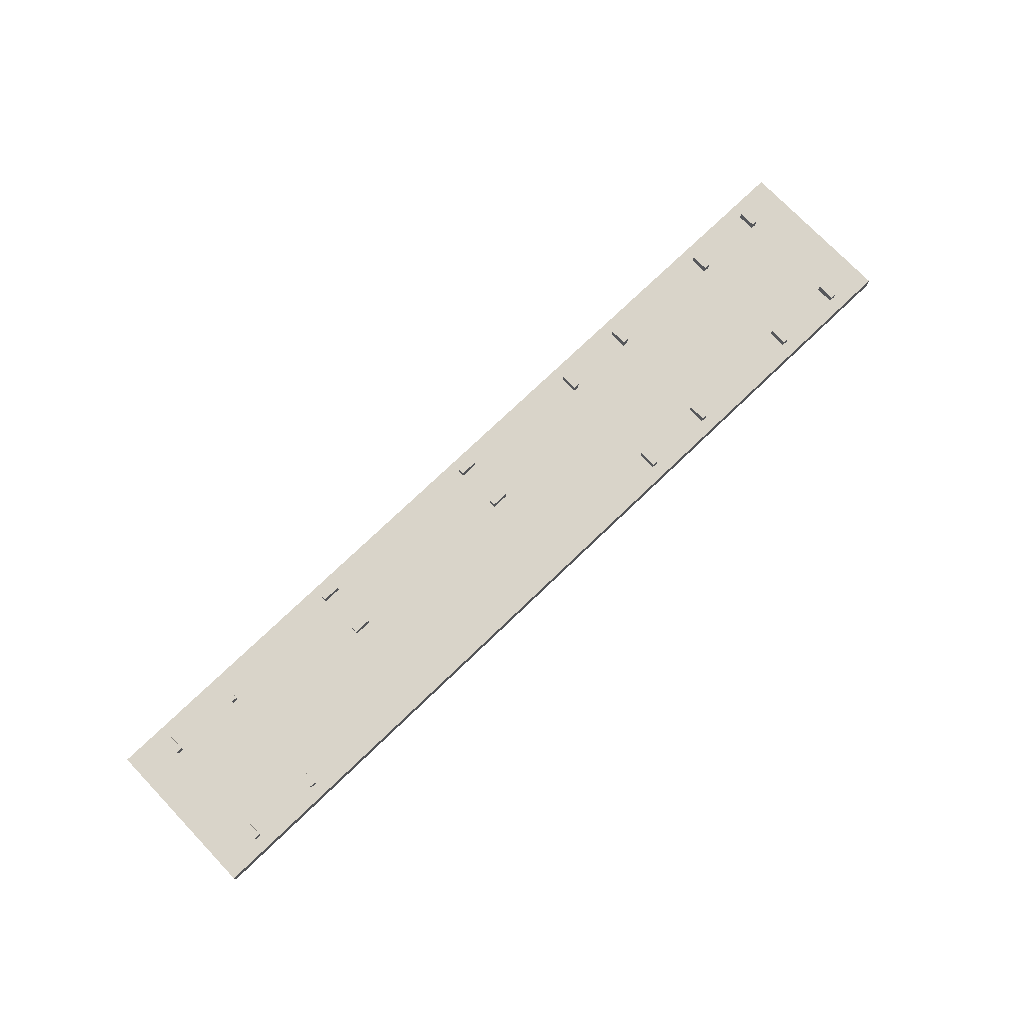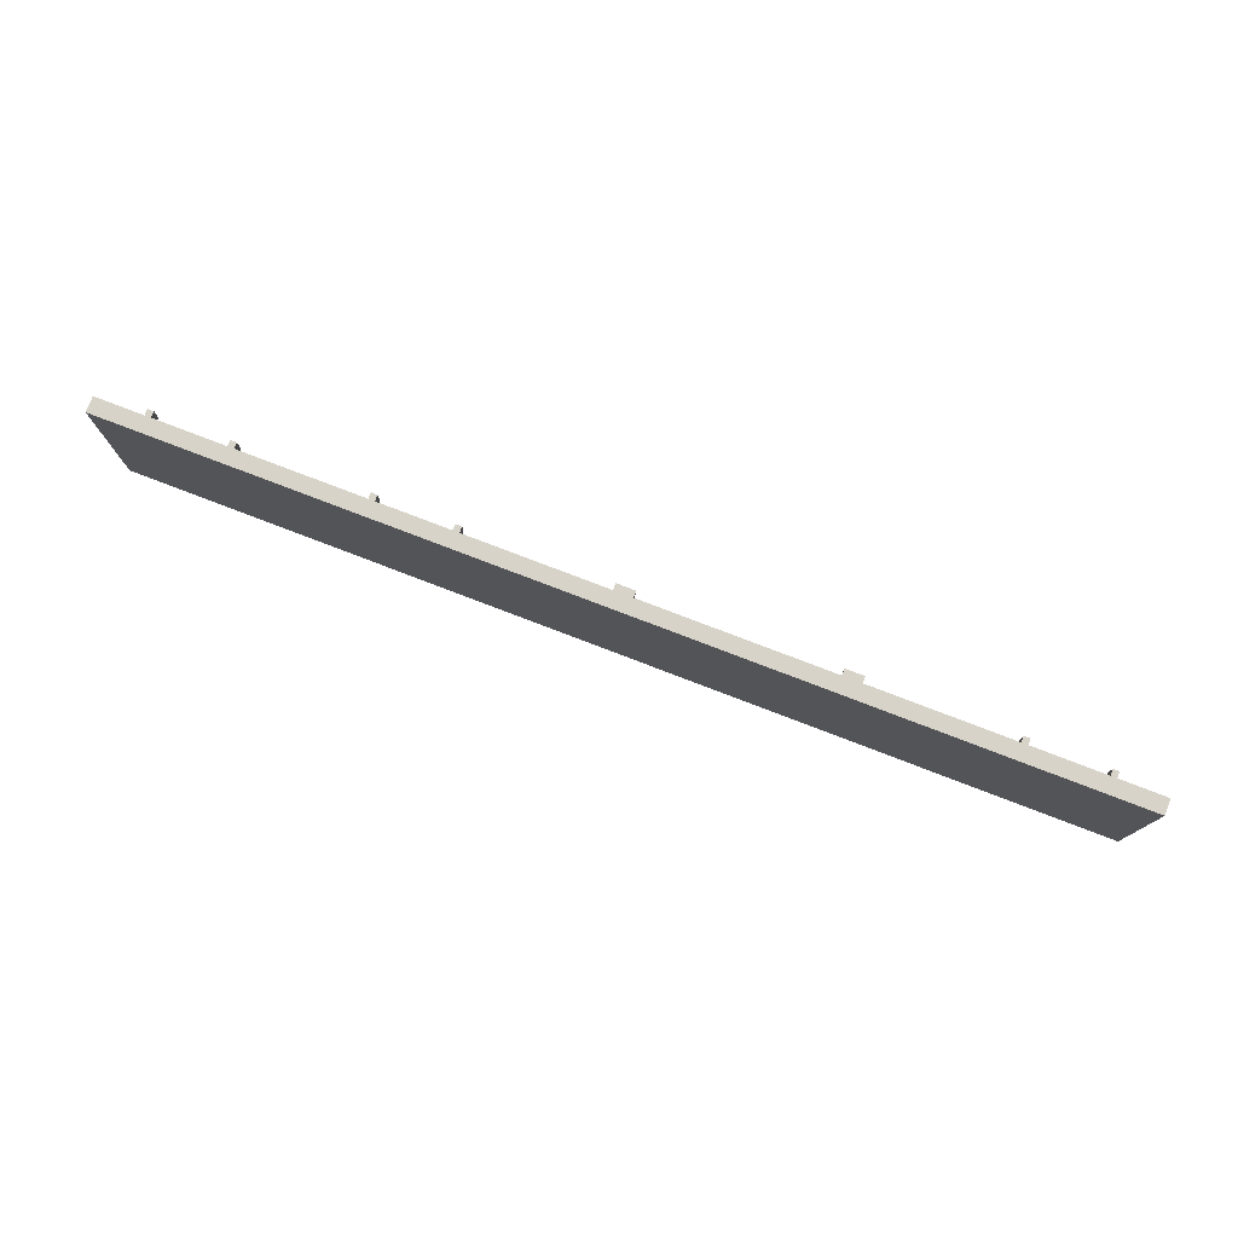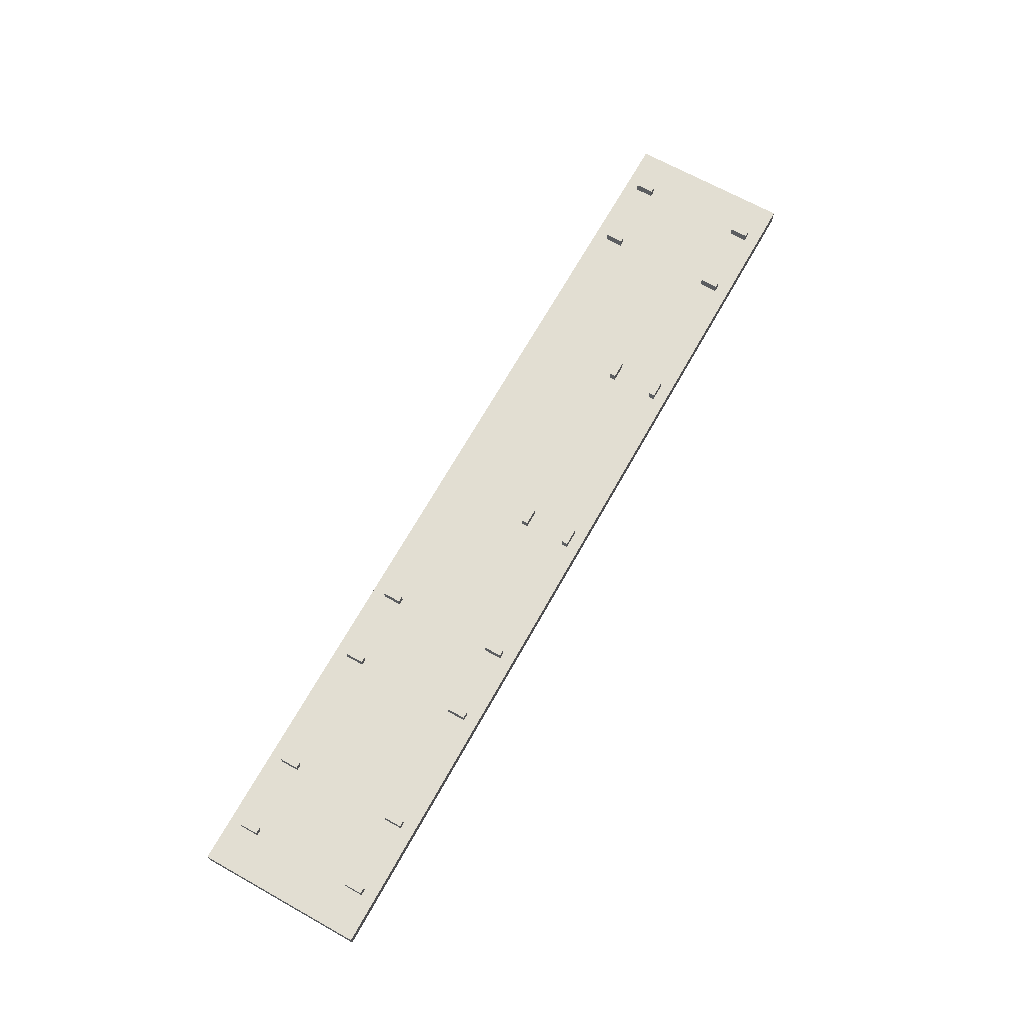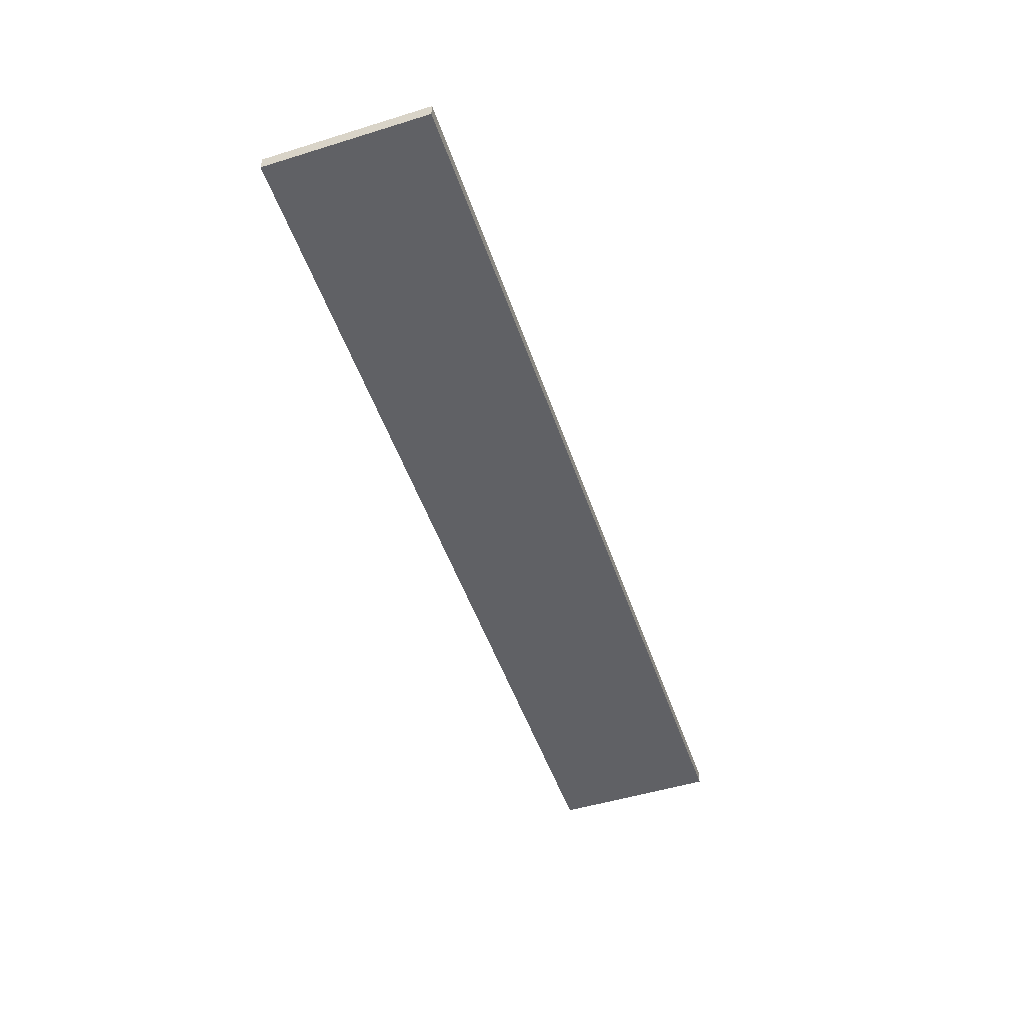
<metadata>
{"format":"obj","ext":"obj","renderer":"f3d","projection":"perspective","resolution":1024,"background":"white","views":[{"elev":74.9,"azim":136.2,"up":"+Y"},{"elev":77.1,"azim":21.0,"up":"+Z"},{"elev":68.0,"azim":-60.8,"up":"+Y"},{"elev":-50.3,"azim":-71.3,"up":"+Y"}]}
</metadata>
<code>
g Mesh1 Model
v 0 0 75
v 0 0 20
v 311 0 20
v 311 0 75
f 1 2 3 4
v 0 5 75
v 0 5 20
f 2 1 5 6
v 311 5 75
v 128 5 75
f 1 4 7 8 5
v 311 5 20
f 4 3 9 7
v 128 5 20
f 3 2 6 10 9
v 14 5 24.5
f 6 11 10
v 14 5 30.5
f 11 6 12
v 14 5 70.5
f 12 6 13
f 5 13 6
f 13 5 8
v 16 5 70.5
f 13 8 14
v 39 5 70.5
f 14 8 15
v 41 5 70.5
f 15 8 16
v 81 5 70.5
f 16 8 17
v 83 5 70.5
f 17 8 18
v 106 5 70.5
f 18 8 19
v 108 5 70.5
f 19 8 20
v 108 5 64.5
f 20 8 21
v 108 5 30.5
f 21 8 22
v 108 5 24.5
f 22 8 23
f 10 23 8
v 106 5 24.5
f 10 24 23
v 83 5 24.5
f 10 25 24
v 81 5 24.5
f 10 26 25
v 41 5 24.5
f 10 27 26
v 39 5 24.5
f 10 28 27
v 16 5 24.5
f 10 29 28
f 10 11 29
v 14 8 24.5
v 16 8 24.5
f 29 11 30 31
v 14 8 30.5
f 11 12 32 30
v 16 5 30.5
v 16 8 30.5
f 12 33 34 32
v 16 5 64.5
f 12 35 33
v 14 5 64.5
f 35 12 36
f 12 13 36
v 14 8 70.5
v 14 8 64.5
f 36 13 37 38
v 16 8 70.5
f 13 14 39 37
v 16 8 64.5
f 14 35 40 39
f 14 15 35
f 35 15 29
f 28 29 15
v 39 5 64.5
f 28 15 41
v 39 8 70.5
v 39 8 64.5
f 41 15 42 43
v 41 8 70.5
f 15 16 44 42
v 41 5 64.5
v 41 8 64.5
f 16 45 46 44
f 16 17 45
v 41 5 30.5
f 45 17 47
f 47 17 27
f 26 27 17
v 81 5 64.5
f 26 17 48
v 81 8 70.5
v 81 8 64.5
f 48 17 49 50
v 83 8 70.5
f 17 18 51 49
v 83 5 64.5
v 83 8 64.5
f 18 52 53 51
f 18 19 52
v 83 5 30.5
f 52 19 54
f 54 19 25
f 24 25 19
v 106 5 64.5
f 24 19 55
v 106 8 70.5
v 106 8 64.5
f 55 19 56 57
v 108 8 70.5
f 19 20 58 56
v 108 8 64.5
f 20 21 59 58
f 21 55 57 59
v 106 5 30.5
f 21 60 55
f 60 21 22
v 108 8 30.5
v 106 8 30.5
f 60 22 61 62
v 108 8 24.5
f 22 23 63 61
v 106 8 24.5
f 23 24 64 63
f 24 60 62 64
f 24 55 60
f 61 63 64 62
f 56 58 59 57
v 83 8 24.5
v 83 8 30.5
f 54 25 65 66
v 81 8 24.5
f 25 26 67 65
v 81 5 30.5
v 81 8 30.5
f 26 68 69 67
f 26 48 68
f 52 68 48
f 68 52 54
f 68 54 66 69
f 65 67 69 66
f 52 48 50 53
f 51 53 50 49
v 41 8 24.5
v 41 8 30.5
f 47 27 70 71
v 39 8 24.5
f 27 28 72 70
v 39 5 30.5
v 39 8 30.5
f 28 73 74 72
f 28 41 73
f 45 73 41
f 73 45 47
f 73 47 71 74
f 71 70 72 74
f 45 41 43 46
f 46 43 42 44
f 33 35 29
f 33 29 31 34
f 32 34 31 30
f 35 36 38 40
f 39 40 38 37
v 153 5 71
f 8 75 10
f 75 8 7
v 159 5 71
f 75 7 76
v 159 5 69
f 76 7 77
v 219 5 71
f 77 7 78
v 225 5 71
f 78 7 79
v 225 5 69
f 79 7 80
v 270 5 70.5
f 80 7 81
v 272 5 70.5
f 81 7 82
v 272 5 64.5
f 82 7 83
v 295 5 70.5
f 83 7 84
v 297 5 70.5
f 84 7 85
v 297 5 64.5
f 85 7 86
v 297 5 30.5
f 86 7 87
v 297 5 24.5
f 87 7 88
f 9 88 7
v 295 5 24.5
f 9 89 88
v 272 5 24.5
f 9 90 89
v 270 5 24.5
f 9 91 90
f 10 91 9
v 153 5 53
f 91 10 92
f 92 10 75
v 153 5 69
f 92 75 93
v 153 8 71
v 153 8 69
f 93 75 94 95
v 159 8 71
f 75 76 96 94
v 159 8 69
f 76 77 97 96
f 77 93 95 97
v 153 5 55
f 77 98 93
v 159 5 55
f 98 77 99
f 77 78 99
v 159 5 53
f 99 78 100
v 219 5 53
f 101 100 78
f 91 100 101
f 91 92 100
v 153 8 53
v 159 8 53
f 100 92 102 103
v 153 8 55
f 92 98 104 102
f 92 93 98
v 159 8 55
f 98 99 105 104
f 99 100 103 105
f 105 103 102 104
v 225 5 53
f 91 101 106
v 219 8 53
v 225 8 53
f 106 101 107 108
v 219 5 55
v 219 8 55
f 101 109 110 107
v 219 5 69
f 101 111 109
f 101 78 111
v 219 8 71
v 219 8 69
f 111 78 112 113
v 225 8 71
f 78 79 114 112
v 225 8 69
f 79 80 115 114
f 80 111 113 115
f 80 109 111
v 225 5 55
f 109 80 116
f 80 81 116
f 116 81 106
v 270 5 30.5
f 117 106 81
f 91 106 117
v 270 8 30.5
v 270 8 24.5
f 91 117 118 119
v 272 5 30.5
v 272 8 30.5
f 117 120 121 118
f 117 83 120
v 270 5 64.5
f 83 117 122
f 117 81 122
v 270 8 70.5
v 270 8 64.5
f 122 81 123 124
v 272 8 70.5
f 81 82 125 123
v 272 8 64.5
f 82 83 126 125
f 83 122 124 126
f 125 126 124 123
f 120 83 90
f 83 84 90
f 89 90 84
v 295 5 64.5
f 89 84 127
v 295 8 70.5
v 295 8 64.5
f 127 84 128 129
v 297 8 70.5
f 84 85 130 128
v 297 8 64.5
f 85 86 131 130
f 86 127 129 131
v 295 5 30.5
f 86 132 127
f 132 86 87
v 297 8 30.5
v 295 8 30.5
f 132 87 133 134
v 297 8 24.5
f 87 88 135 133
v 295 8 24.5
f 88 89 136 135
f 89 132 134 136
f 89 127 132
f 133 135 136 134
f 128 130 131 129
v 272 8 24.5
f 120 90 137 121
f 90 91 119 137
f 137 119 118 121
v 225 8 55
f 116 106 108 138
f 138 108 107 110
f 109 116 138 110
f 115 113 112 114
f 97 95 94 96

</code>
